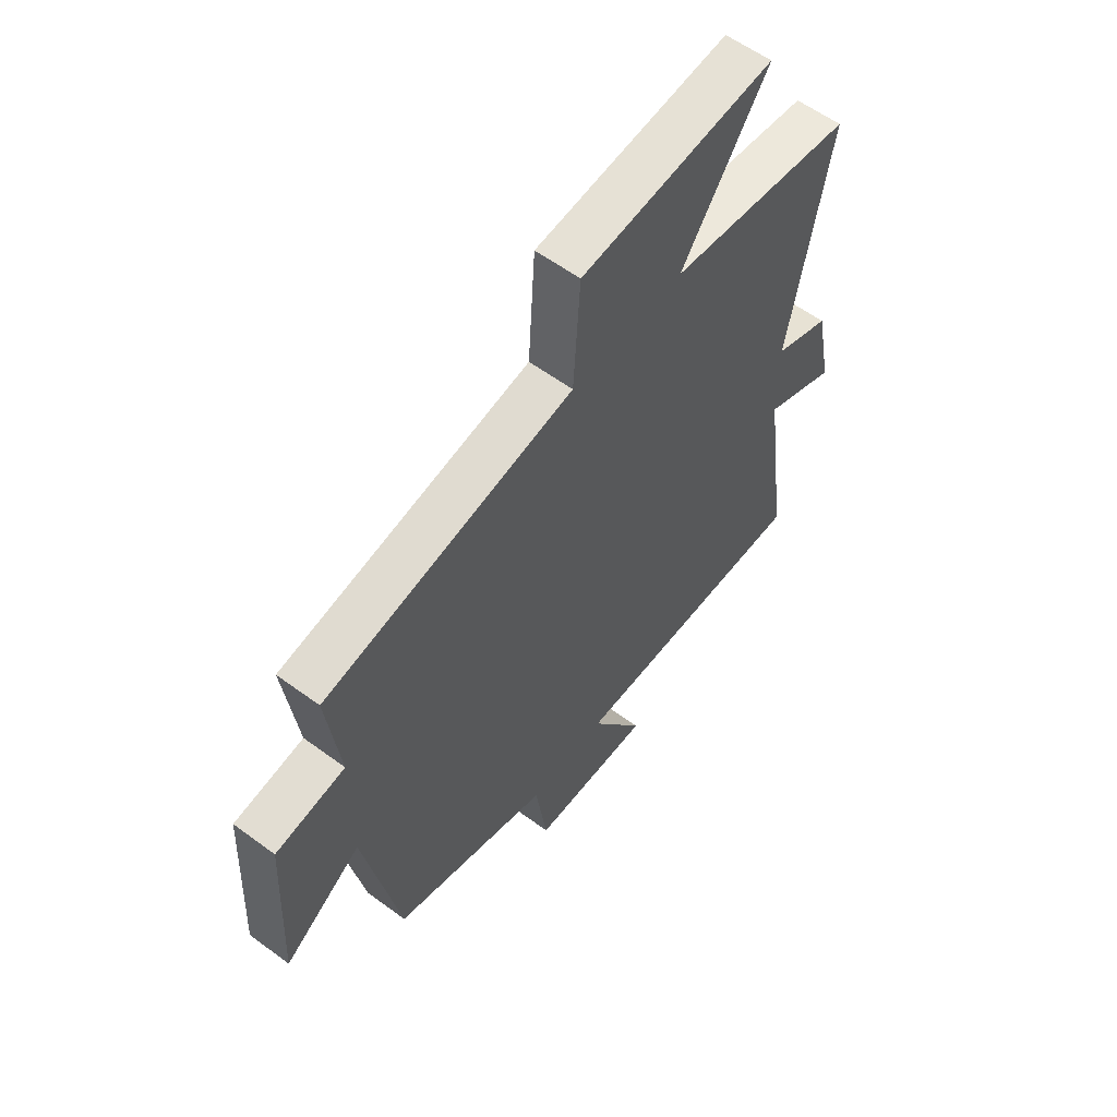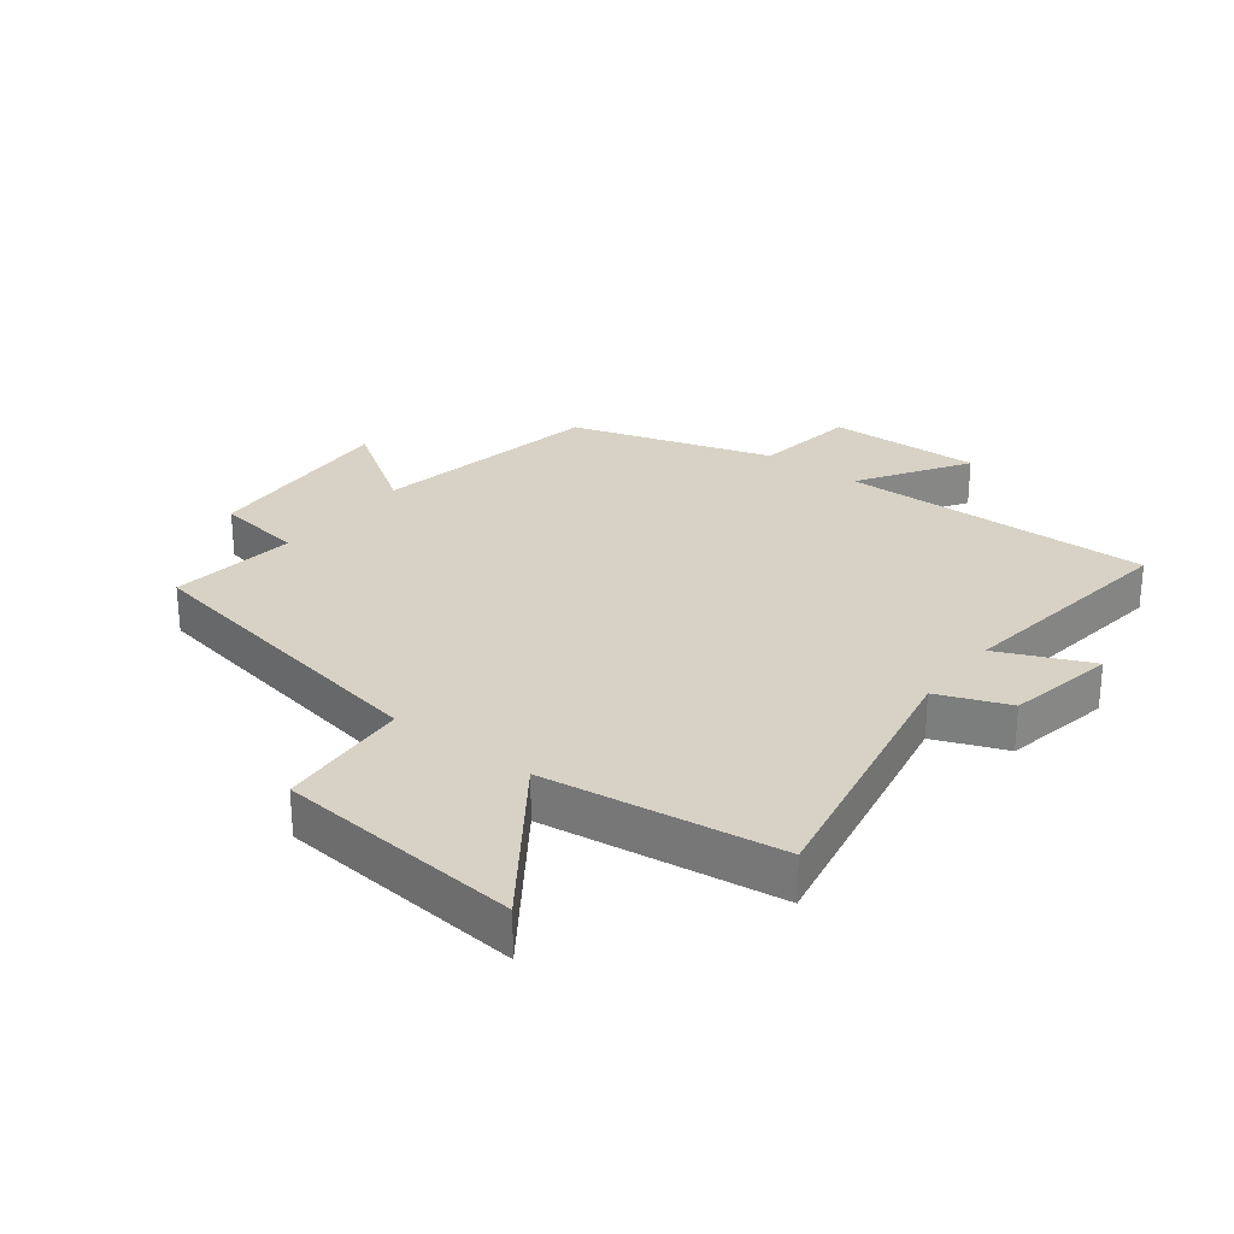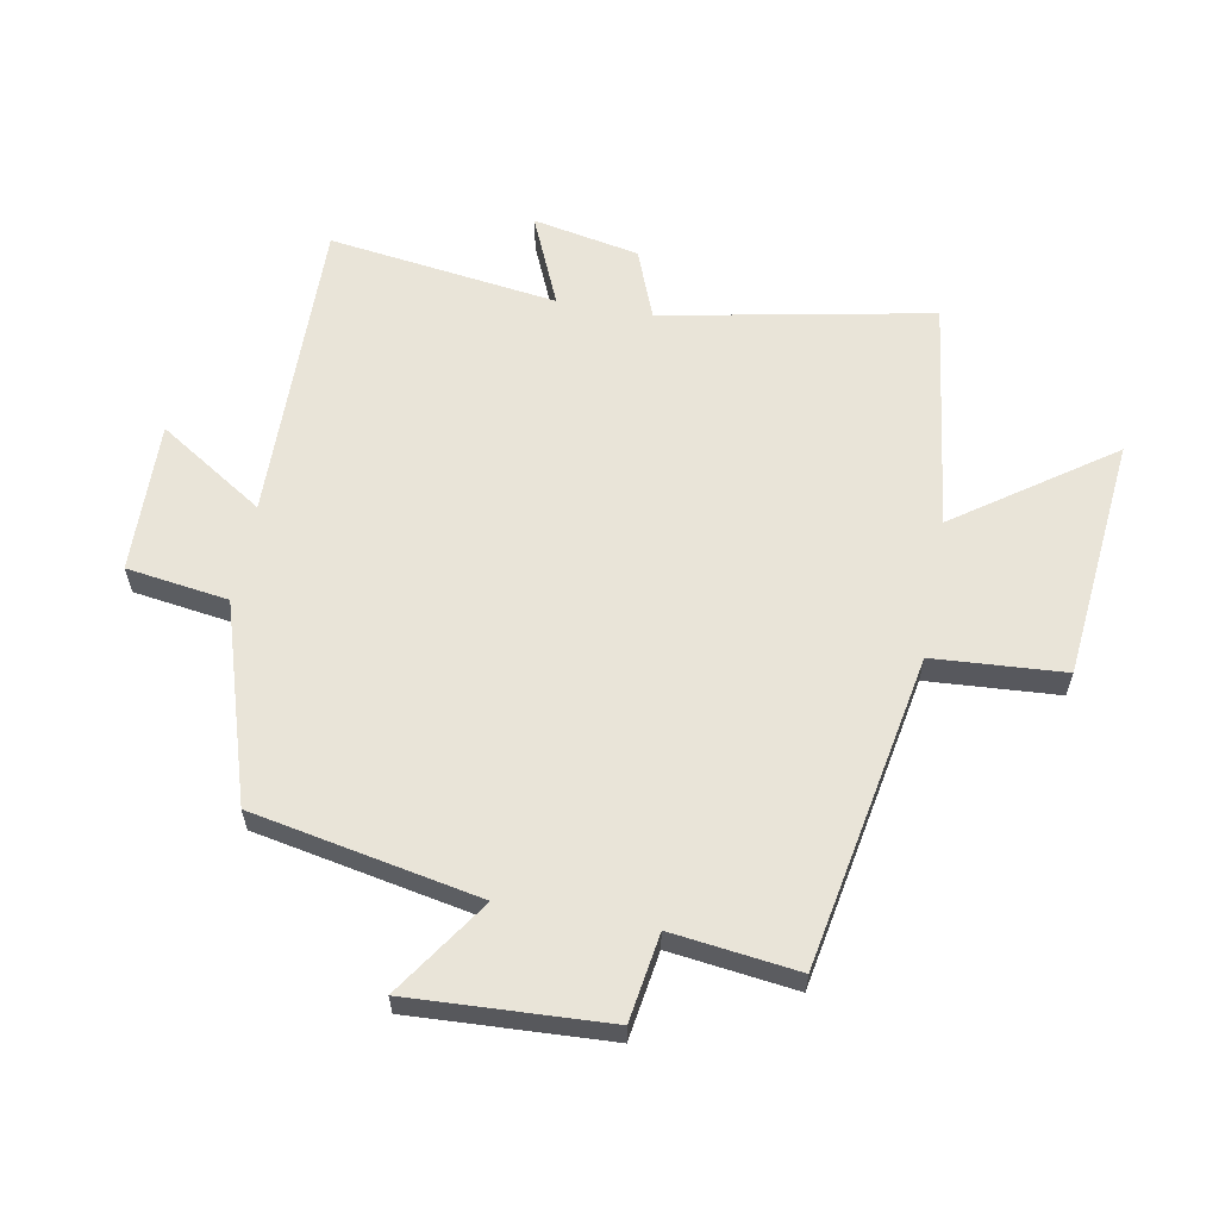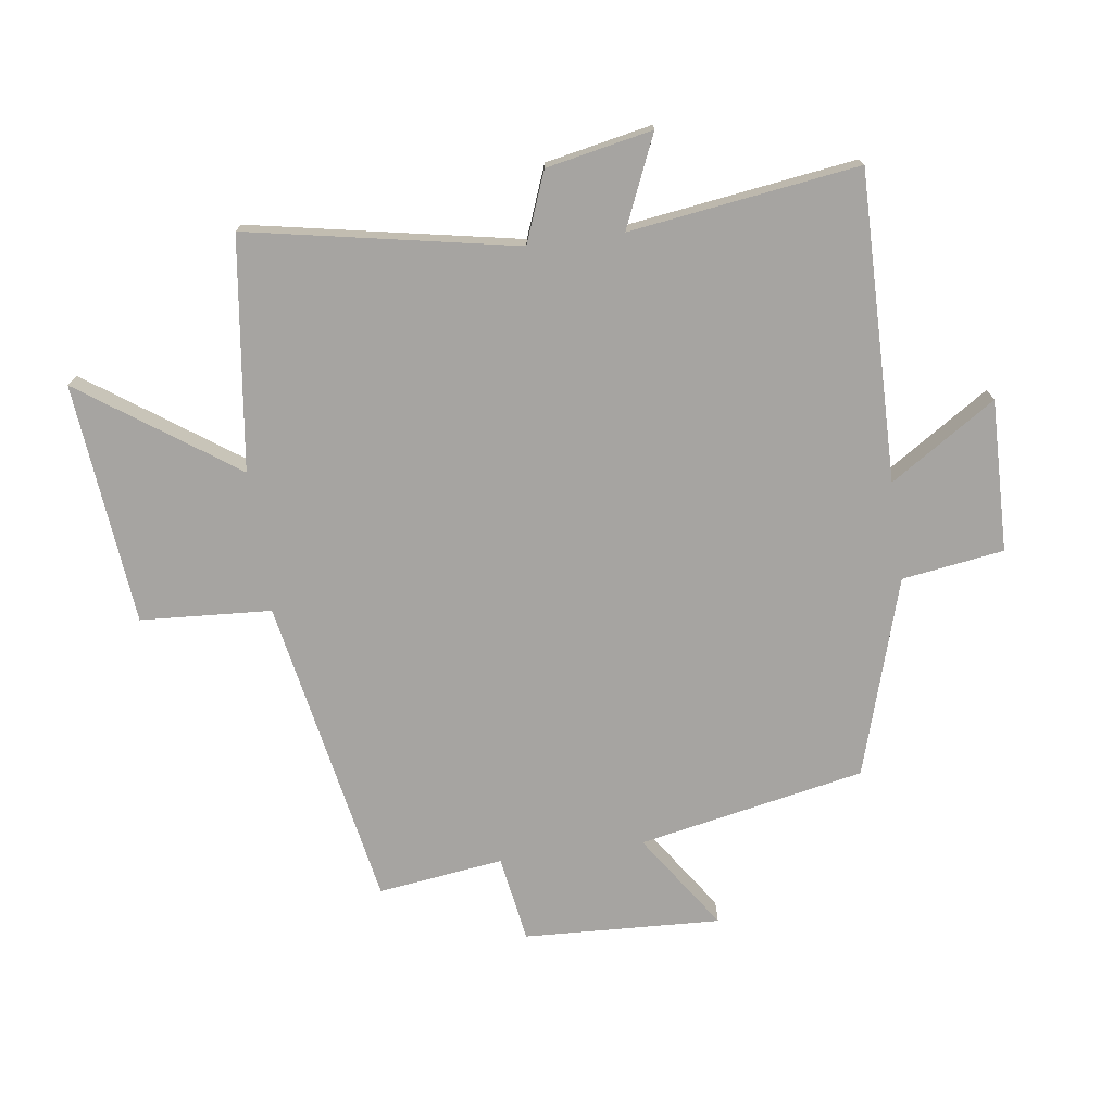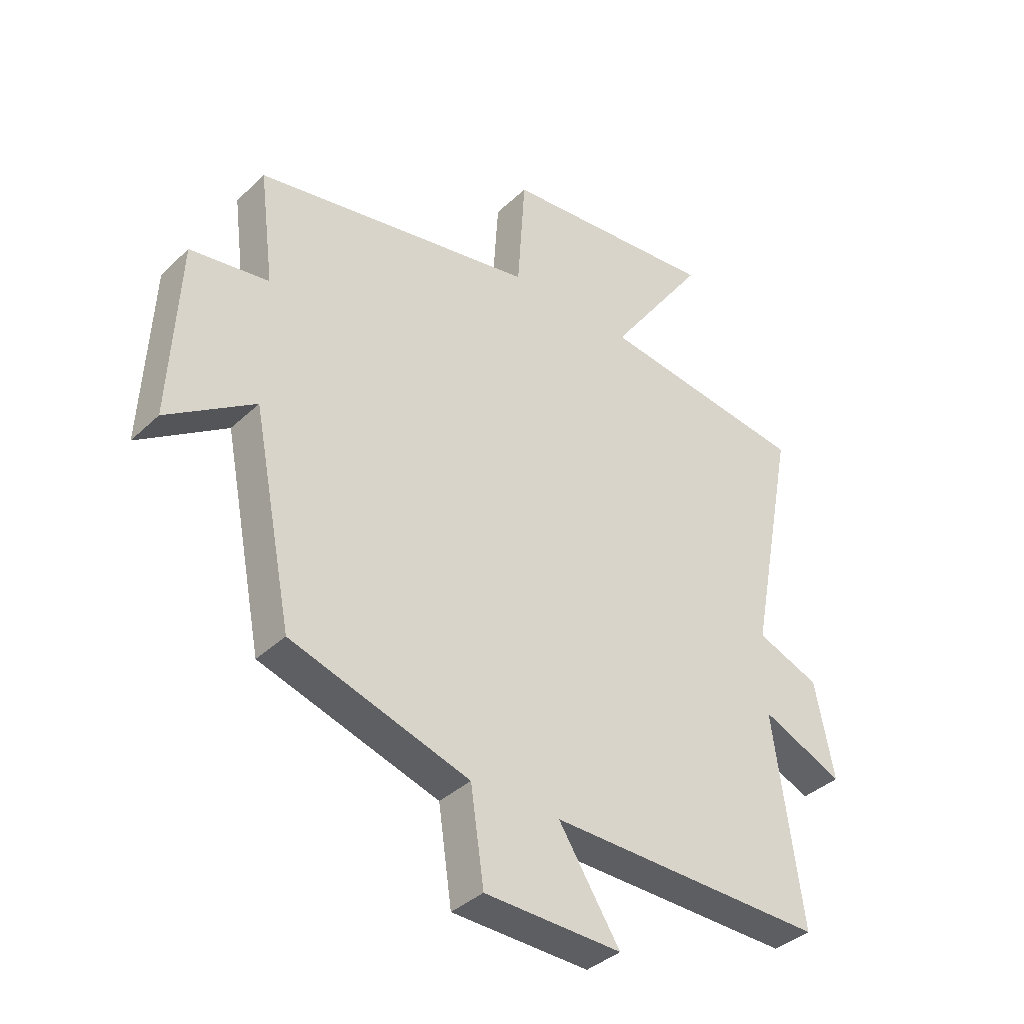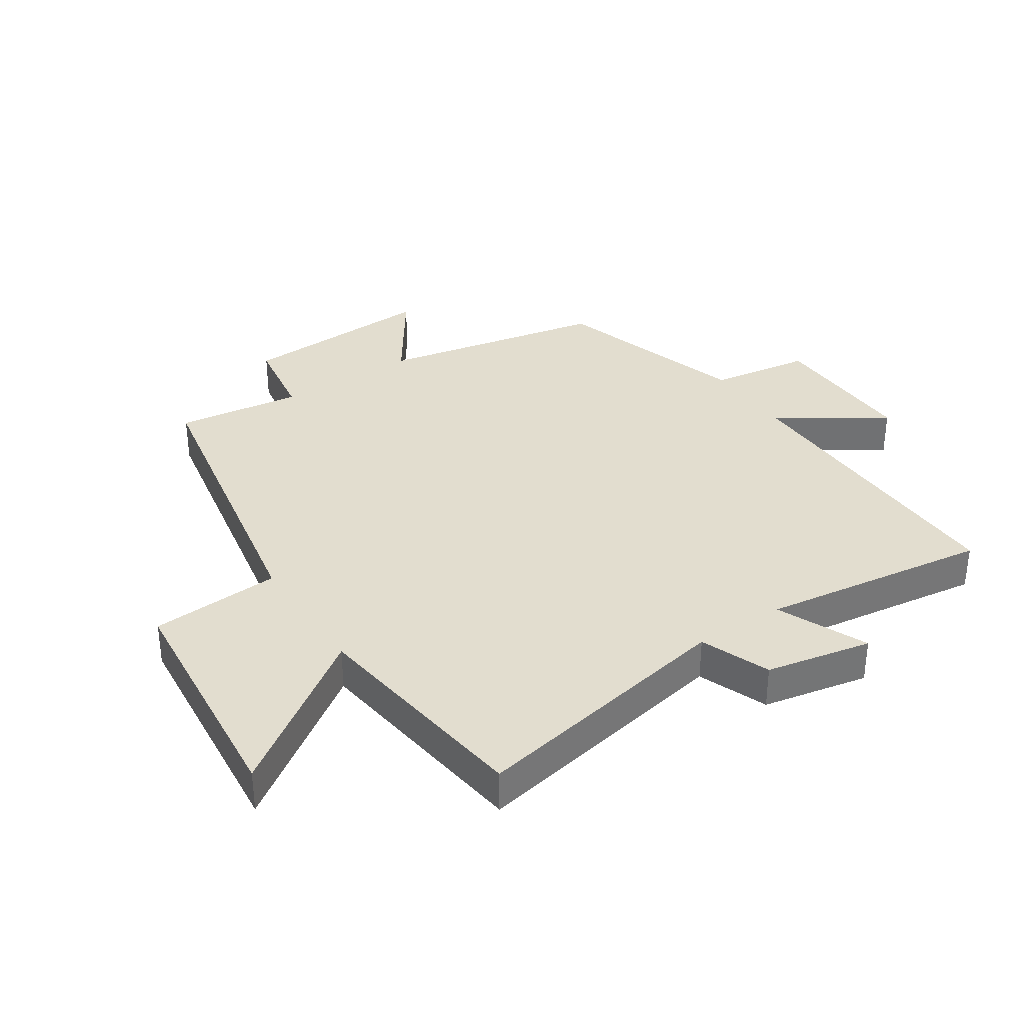
<metadata>
{"format":"obj","ext":"obj","renderer":"f3d","projection":"perspective","resolution":1024,"background":"white","views":[{"elev":58.3,"azim":-52.6,"up":"+Z"},{"elev":27.6,"azim":37.4,"up":"+Y"},{"elev":60.7,"azim":-79.6,"up":"+Y"},{"elev":-73.5,"azim":98.0,"up":"+Y"},{"elev":-37.7,"azim":-40.0,"up":"+Z"},{"elev":34.8,"azim":56.6,"up":"+Y"}]}
</metadata>
<code>
v 0.551 0.07 -0.508
v 0.052 0.07 -0.5
v 0.162 0.07 -0.671
v -0.084 0.07 -0.665
v -0.108 0.07 -0.5
v -0.428 0.07 -0.401
v -0.5 0.07 -0.034
v -0.657 0.07 -0.14
v -0.641 0.07 0.18
v -0.5 0.07 0.202
v -0.526 0.07 0.406
v -0.021 0.07 0.5
v -0.007 0.07 0.712
v 0.385 0.07 0.75
v 0.209 0.07 0.5
v 0.584 0.07 0.45
v 0.5 0.07 0.015
v 0.613 0.07 -0.029
v 0.647 0.07 -0.201
v 0.5 0.07 -0.137
v 0.551 0 -0.508
v 0.052 0 -0.5
v 0.162 0 -0.671
v -0.084 0 -0.665
v -0.108 0 -0.5
v -0.428 0 -0.401
v -0.5 0 -0.034
v -0.657 0 -0.14
v -0.641 0 0.18
v -0.5 0 0.202
v -0.526 0 0.406
v -0.021 0 0.5
v -0.007 0 0.712
v 0.385 0 0.75
v 0.209 0 0.5
v 0.584 0 0.45
v 0.5 0 0.015
v 0.613 0 -0.029
v 0.647 0 -0.201
v 0.5 0 -0.137
f 17 18 19 20
f 15 16 17
f 15 17 20
f 12 13 14 15
f 10 11 12 15
f 10 15 20 1
f 7 8 9 10
f 5 6 7 10
f 2 3 4 5
f 2 5 10
f 1 2 10
f 40 39 38 37
f 37 36 35
f 40 37 35
f 35 34 33 32
f 35 32 31 30
f 21 40 35 30
f 30 29 28 27
f 30 27 26 25
f 25 24 23 22
f 30 25 22
f 30 22 21
f 1 21 22 2
f 2 22 23 3
f 3 23 24 4
f 4 24 25 5
f 5 25 26 6
f 6 26 27 7
f 7 27 28 8
f 8 28 29 9
f 9 29 30 10
f 10 30 31 11
f 11 31 32 12
f 12 32 33 13
f 13 33 34 14
f 14 34 35 15
f 15 35 36 16
f 16 36 37 17
f 17 37 38 18
f 18 38 39 19
f 19 39 40 20
f 20 40 21 1

</code>
